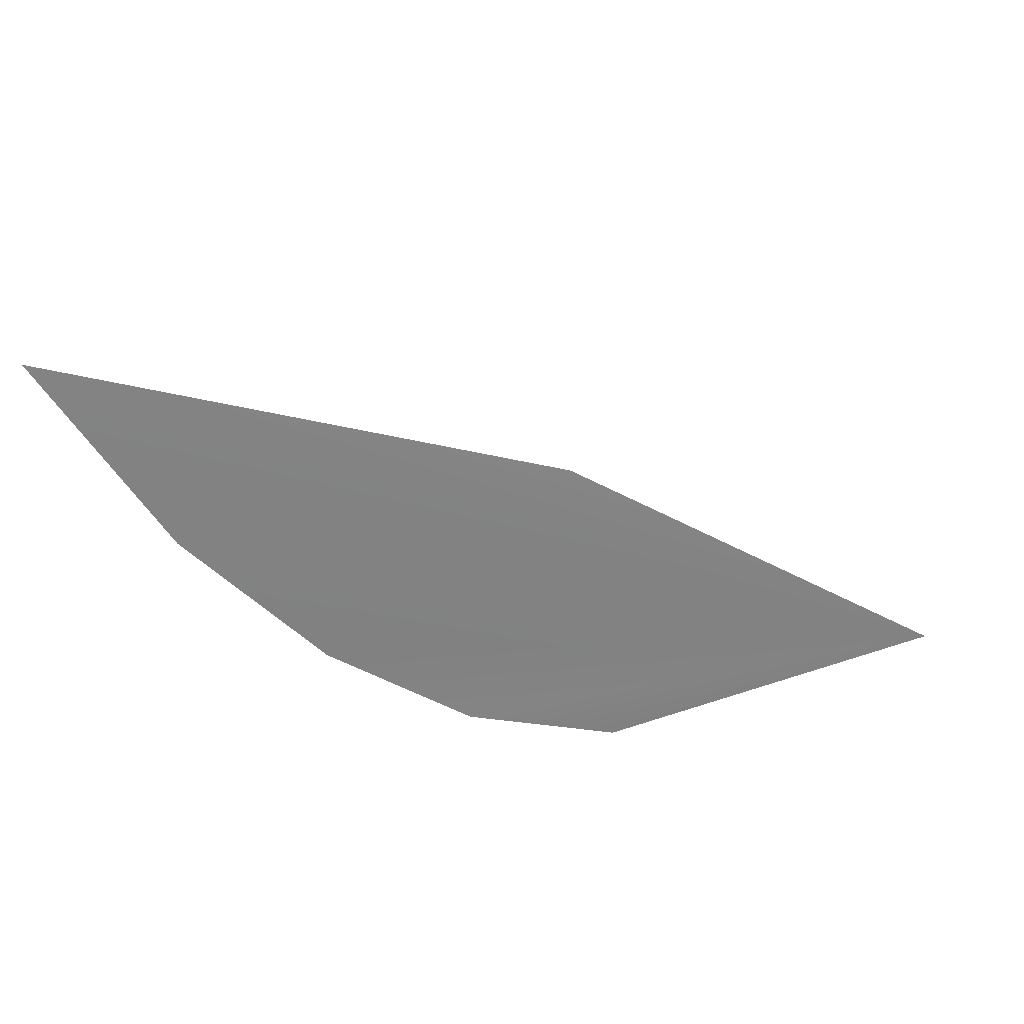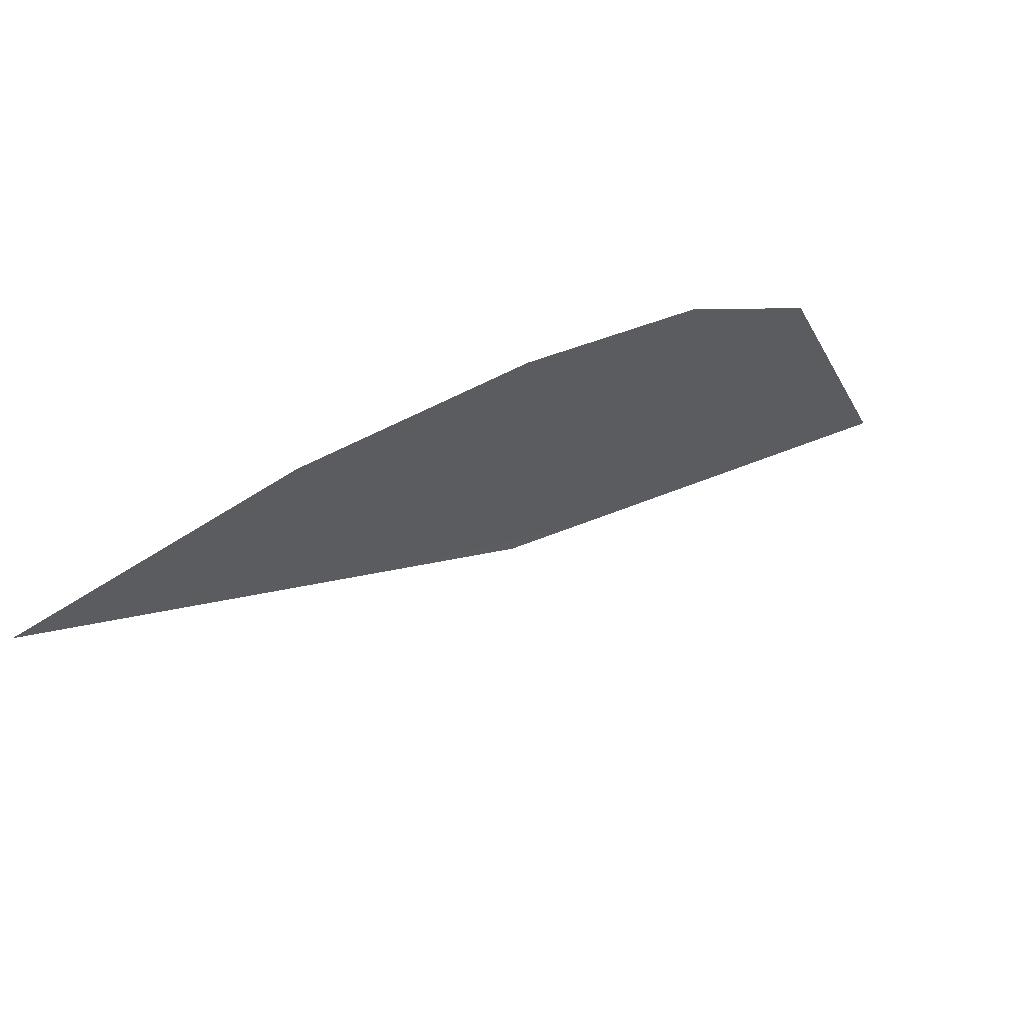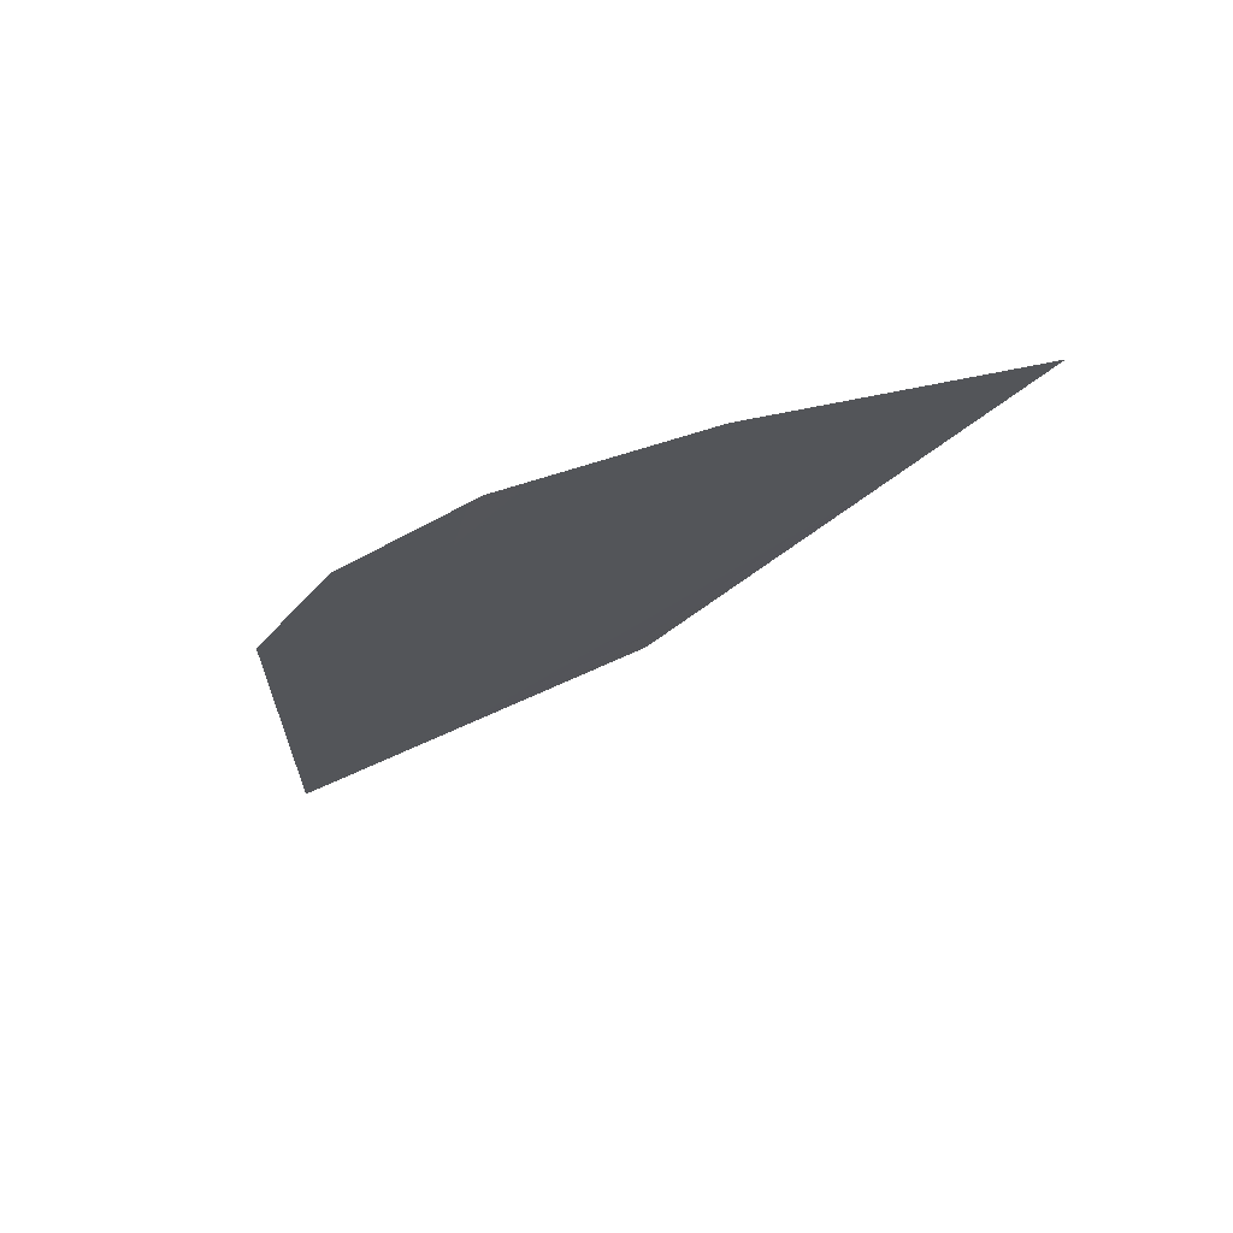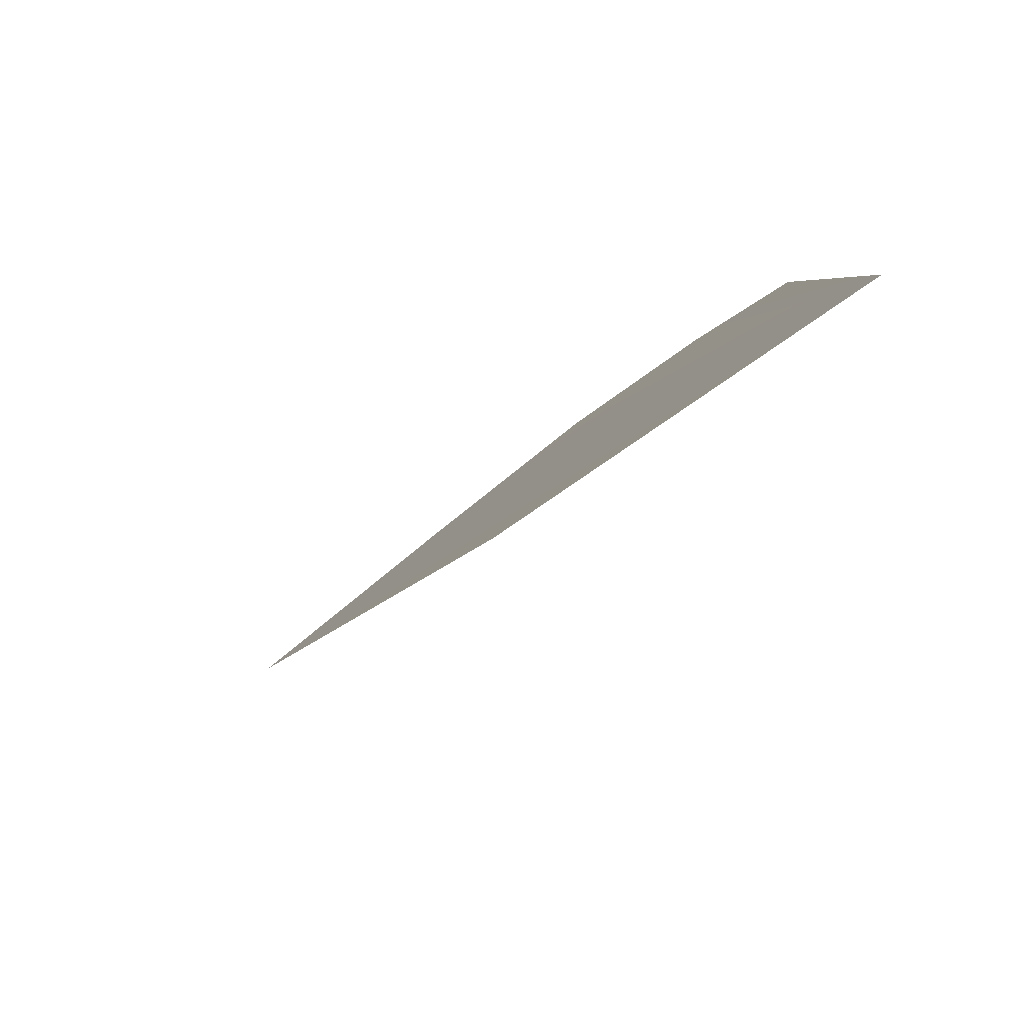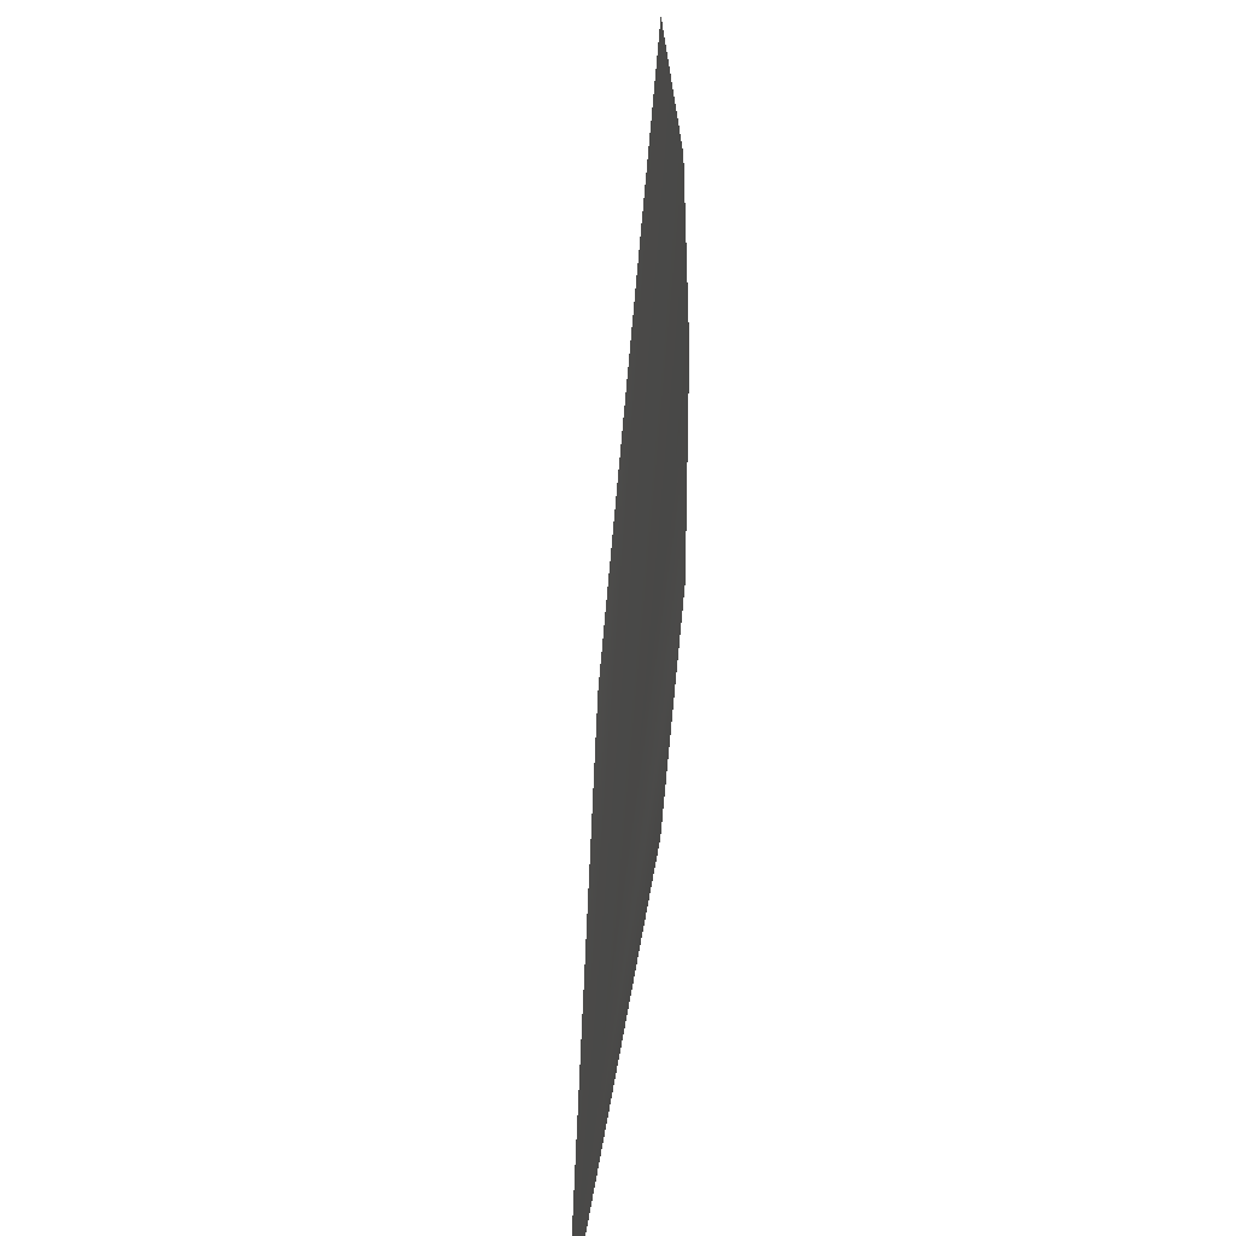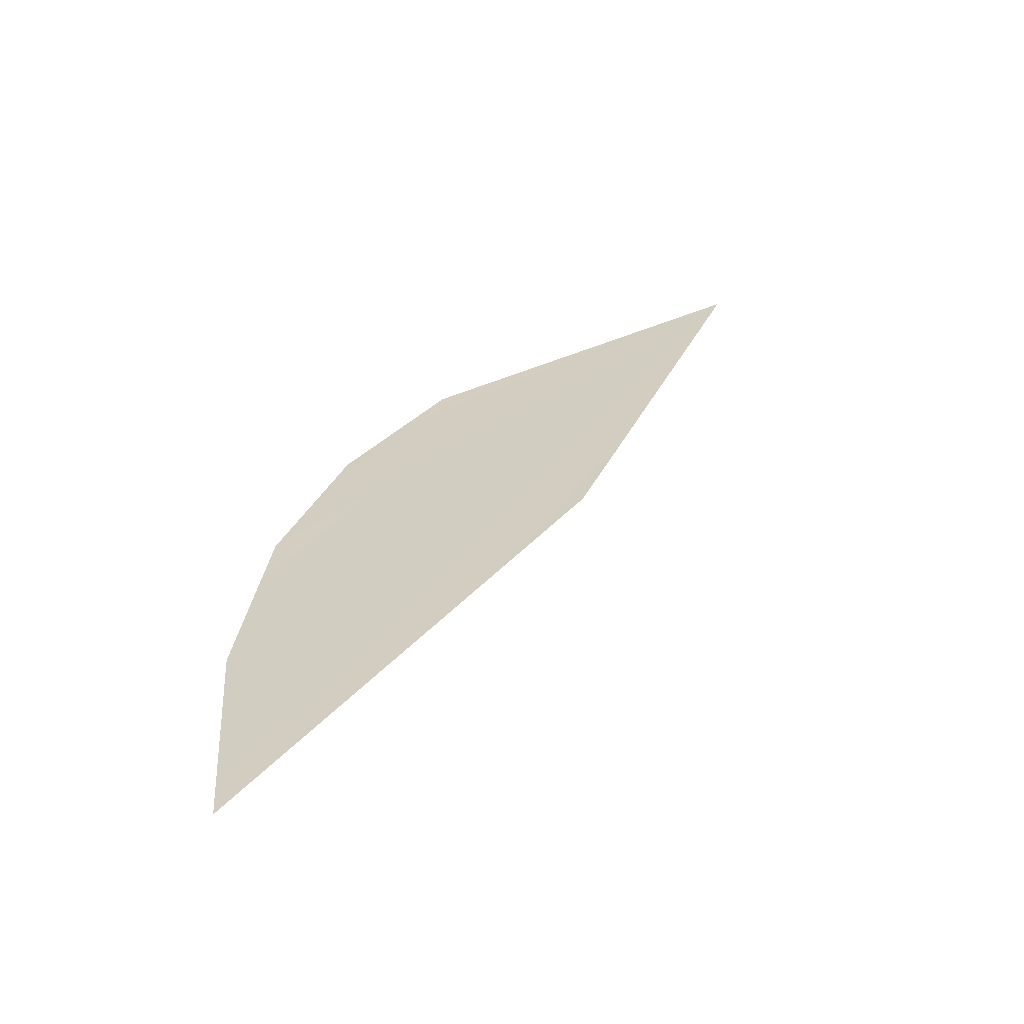
<metadata>
{"format":"obj","ext":"obj","renderer":"f3d","projection":"perspective","resolution":1024,"background":"white","views":[{"elev":-55.4,"azim":-62.5,"up":"+Z"},{"elev":76.5,"azim":-33.5,"up":"+Y"},{"elev":-35.1,"azim":-166.3,"up":"+Z"},{"elev":-67.8,"azim":41.2,"up":"+Y"},{"elev":32.9,"azim":86.3,"up":"+Y"},{"elev":27.0,"azim":-98.4,"up":"+Z"}]}
</metadata>
<code>
o #ID3520
v 0.3422 0.3695 0.5032
v 0.3424 0.3693 0.5033
v 0.3425 0.3688 0.5034
v 0.342 0.3696 0.5032
v 0.3417 0.3697 0.5032
v 0.3413 0.3698 0.5032
v 0.3419 0.3691 0.5033
f 1 2 3
f 3 2 1
f 4 1 3
f 3 1 4
f 5 4 3
f 3 4 5
f 6 5 3
f 3 5 6
f 6 3 7
f 7 3 6

</code>
